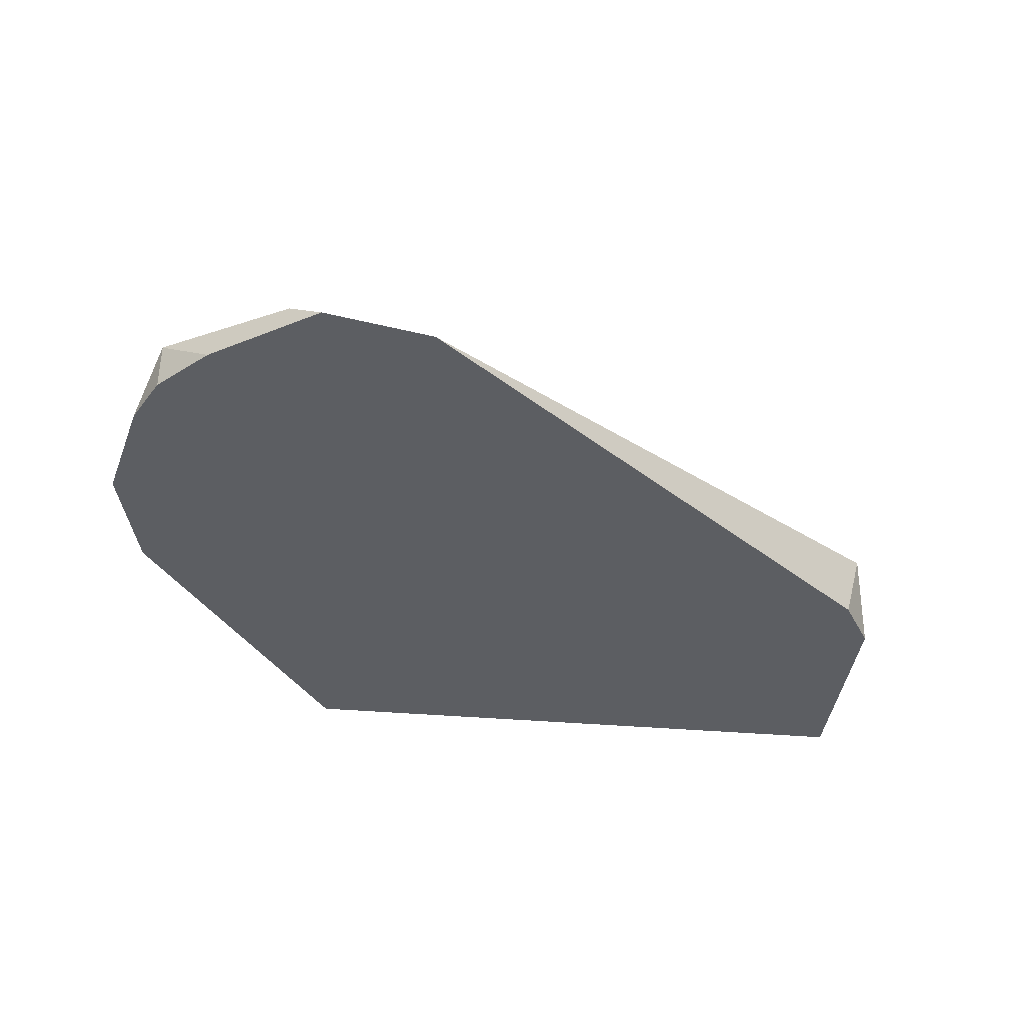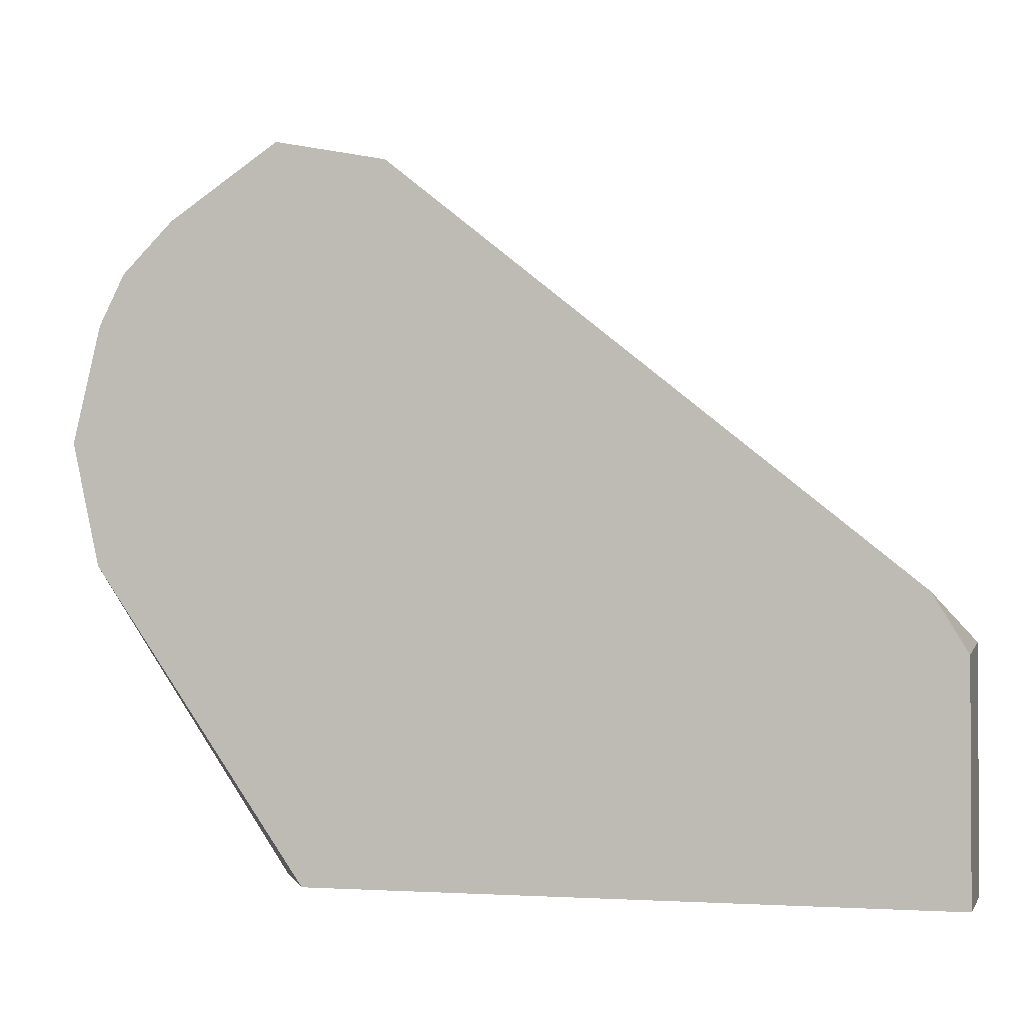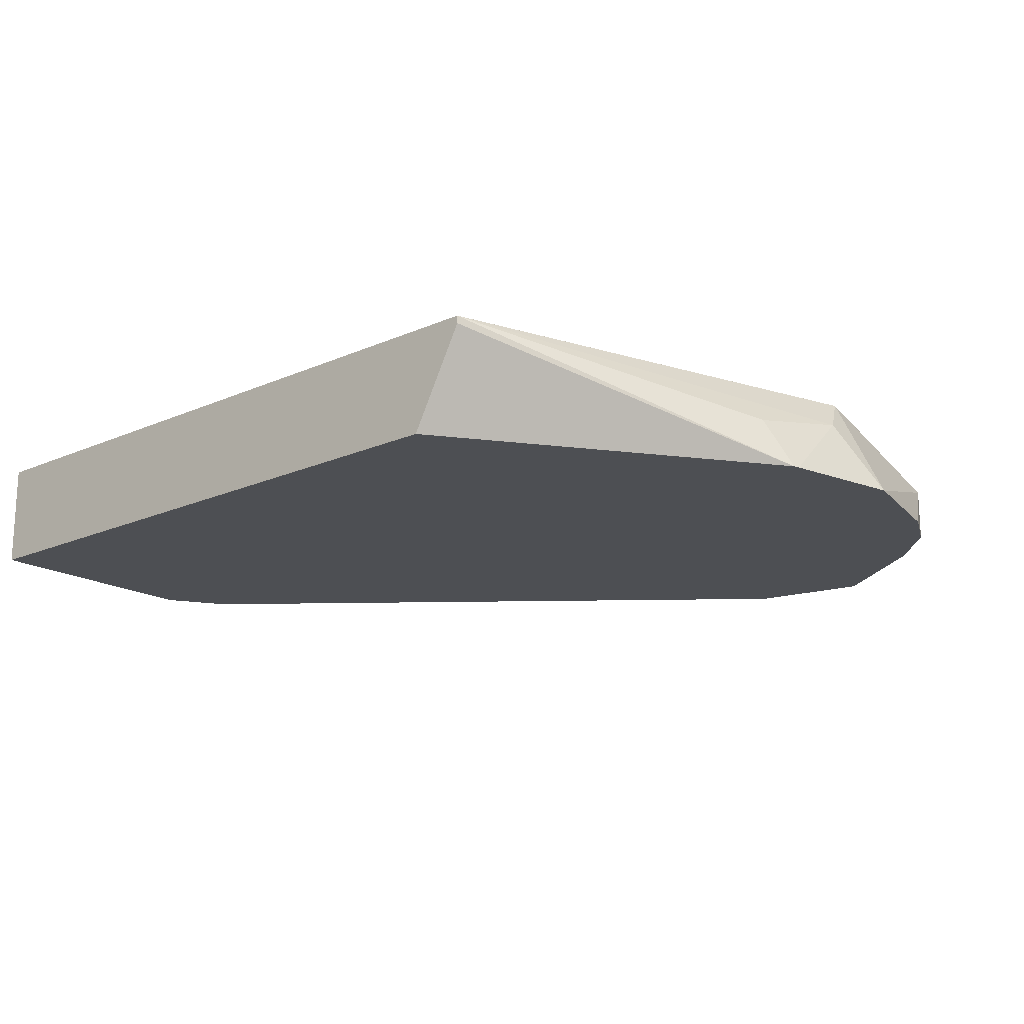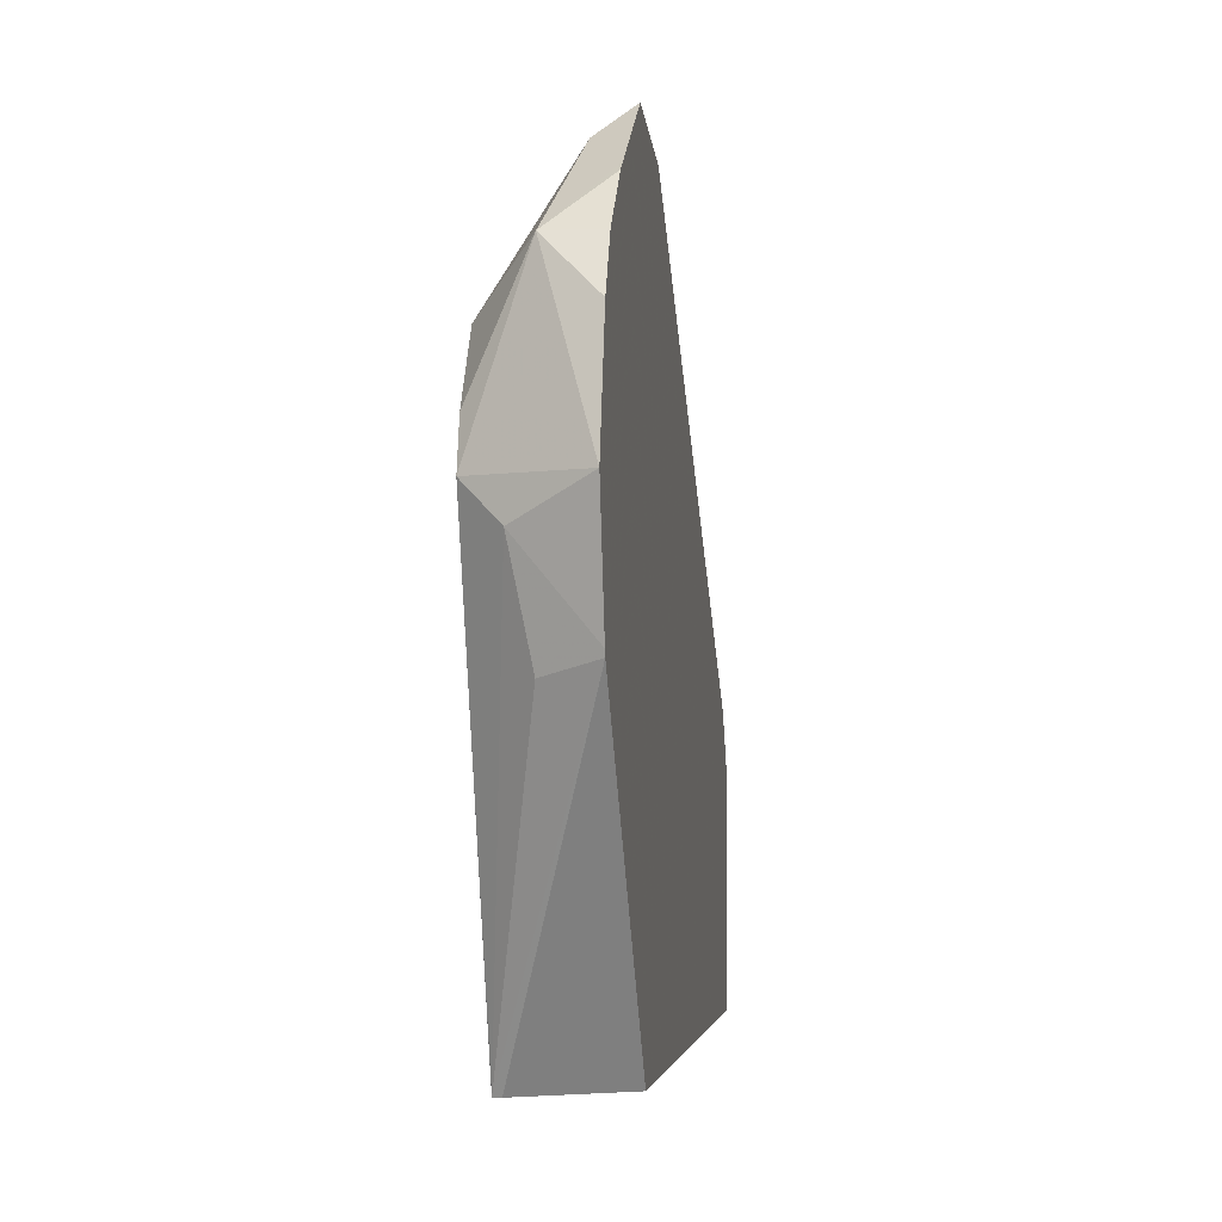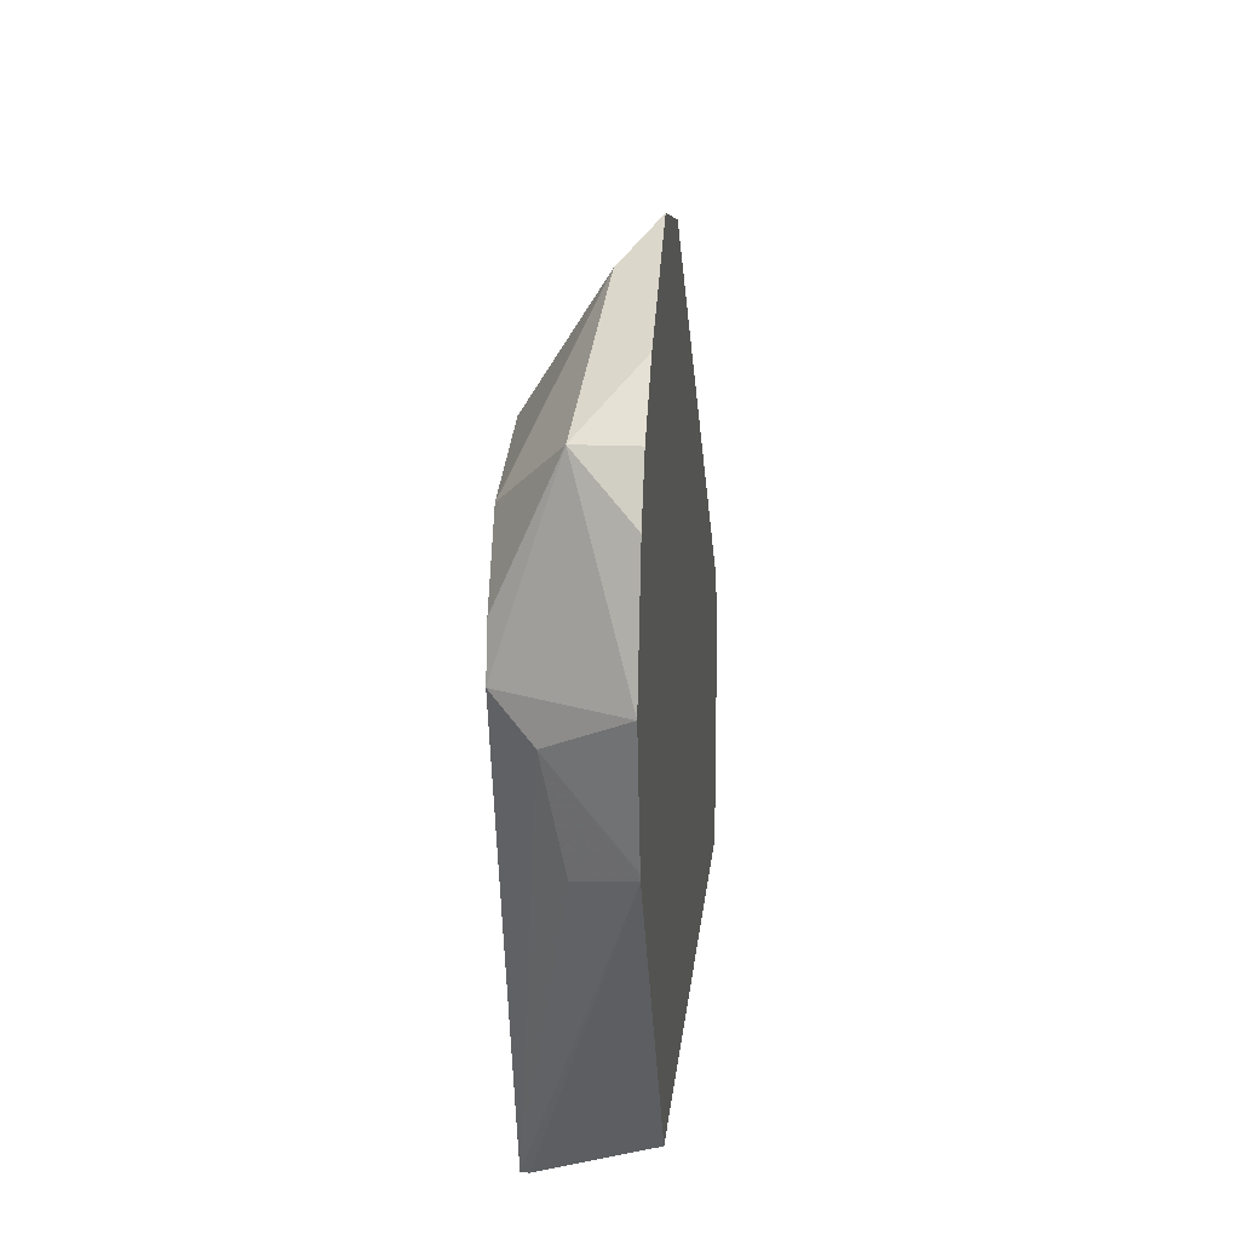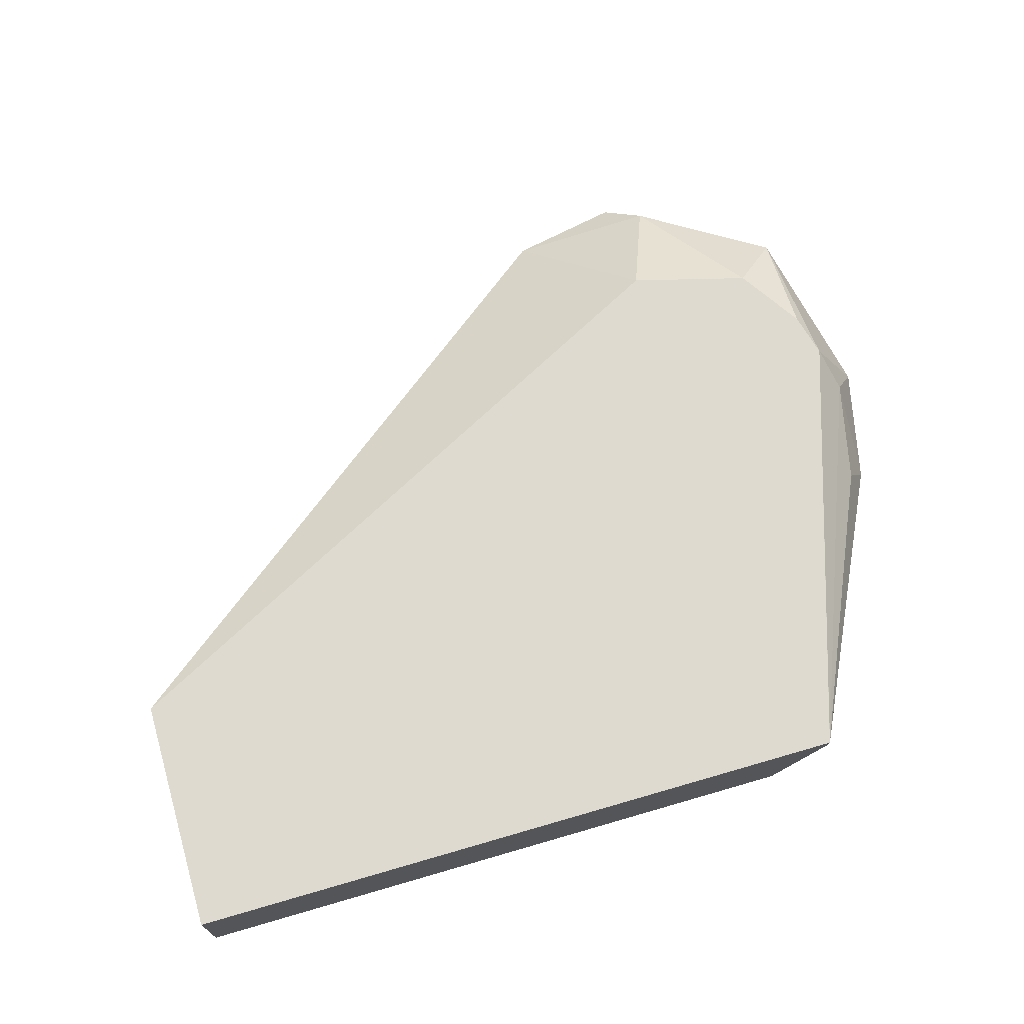
<metadata>
{"format":"obj","ext":"obj","renderer":"f3d","projection":"perspective","resolution":1024,"background":"white","views":[{"elev":-37.5,"azim":173.7,"up":"+Z"},{"elev":-1.7,"azim":-164.8,"up":"+Y"},{"elev":-17.8,"azim":41.0,"up":"+Z"},{"elev":-3.0,"azim":97.8,"up":"+Y"},{"elev":17.3,"azim":95.4,"up":"+Y"},{"elev":70.6,"azim":-16.2,"up":"+Z"}]}
</metadata>
<code>
v 0.0144 0.002268 0.0006485
v 0.01458 0.002083 0.0008333
v 0.01495 0.001898 0.0006485
v 0.01376 0.00214 0.0006485
v 0.01433 0.001434 0.001245
v 0.015 0.001255 0.001245
v 0.01531 0.001562 0.0009375
v 0.01502 0.001851 0.0006485
v 0.01083 -0.000216 0.0006485
v 0.01063 -0.0004907 0.001245
v 0.01525 0.000876 0.001245
v 0.01531 0.001562 0.0006485
v 0.01532 0.0006194 0.001245
v 0.01561 0.000613 0.0006485
v 0.01546 0.001273 0.0006485
v 0.01063 -0.0005385 0.0006485
v 0.01063 -0.001839 0.001245
v 0.01542 0.0004164 0.001042
v 0.01453 -0.001837 0.001245
v 0.01453 -0.001839 0.001244
v 0.01547 -4.999e-05 0.0006485
v 0.01063 -0.001839 0.0006485
v 0.01451 -0.001839 0.001245
v 0.01531 -0.0001561 0.0009375
v 0.01546 -8.376e-05 0.0006485
v 0.01453 -0.001839 0.001201
v 0.01423 -0.001839 0.0006485
f 1 2 3
f 1 3 8
f 1 8 12
f 1 12 15
f 1 15 14
f 1 14 21
f 1 21 25
f 1 25 27
f 1 27 22
f 1 22 16
f 1 16 9
f 1 9 4
f 1 4 2
f 2 5 6
f 2 6 7
f 2 7 3
f 2 4 5
f 3 7 8
f 4 9 10
f 4 10 5
f 5 10 17
f 5 17 23
f 5 23 19
f 5 19 13
f 5 13 11
f 5 11 6
f 6 11 7
f 7 12 8
f 7 11 13
f 7 13 14
f 7 14 15
f 7 15 12
f 9 16 10
f 10 16 22
f 10 22 17
f 13 18 14
f 13 19 20
f 13 20 18
f 14 18 21
f 17 22 27
f 17 27 26
f 17 26 20
f 17 20 23
f 18 20 24
f 18 24 25
f 18 25 21
f 19 23 20
f 20 26 25
f 20 25 24
f 25 26 27

</code>
